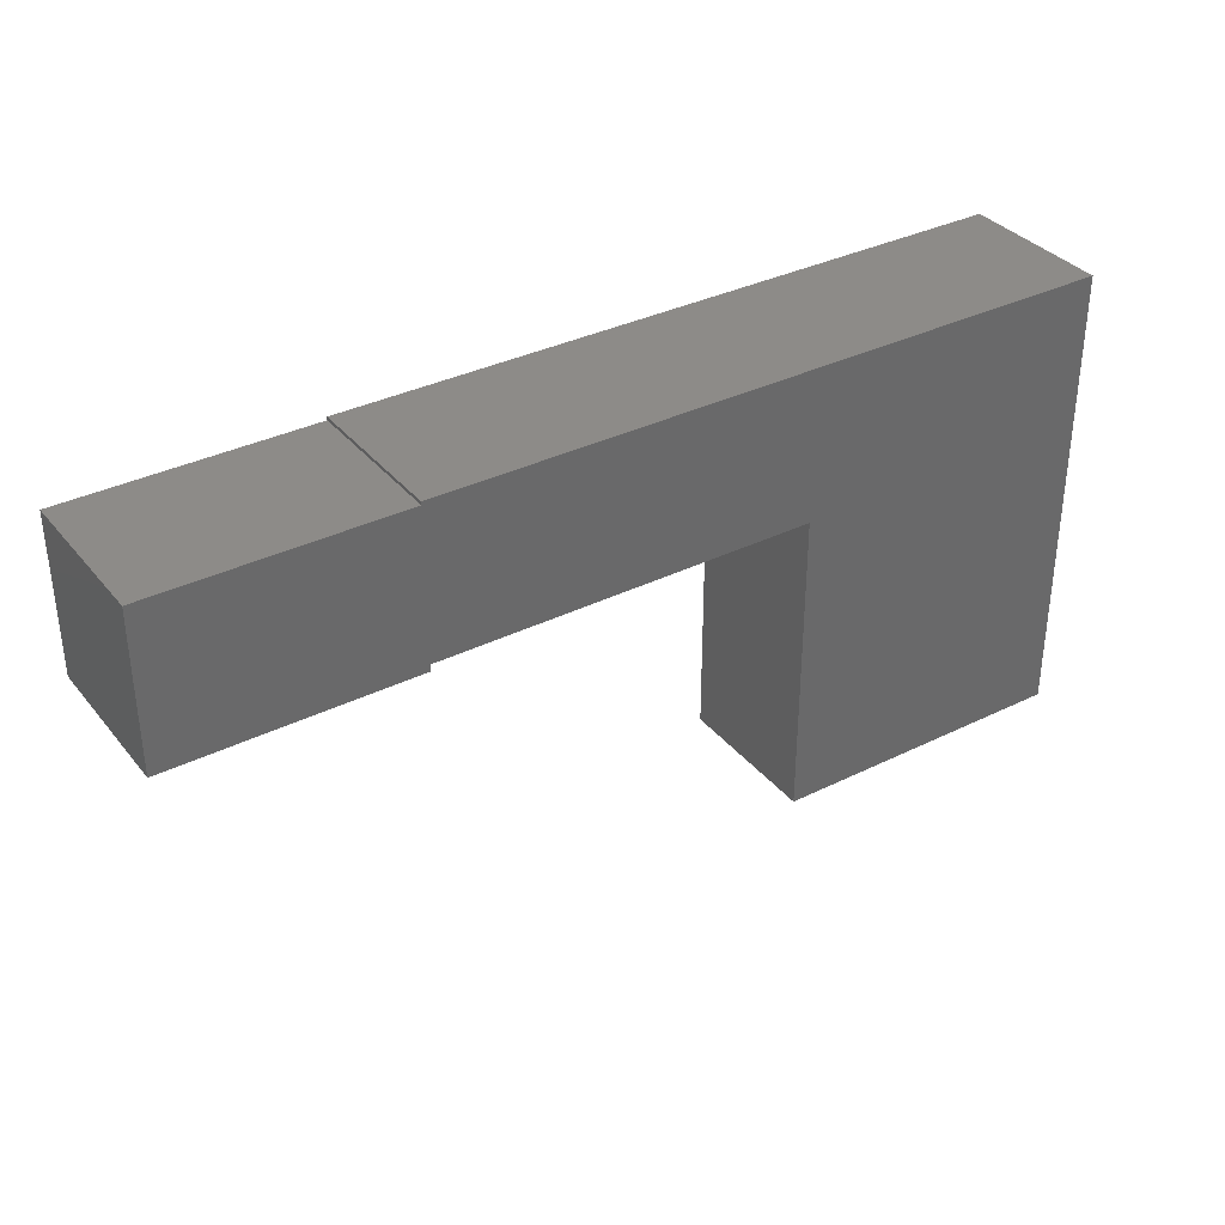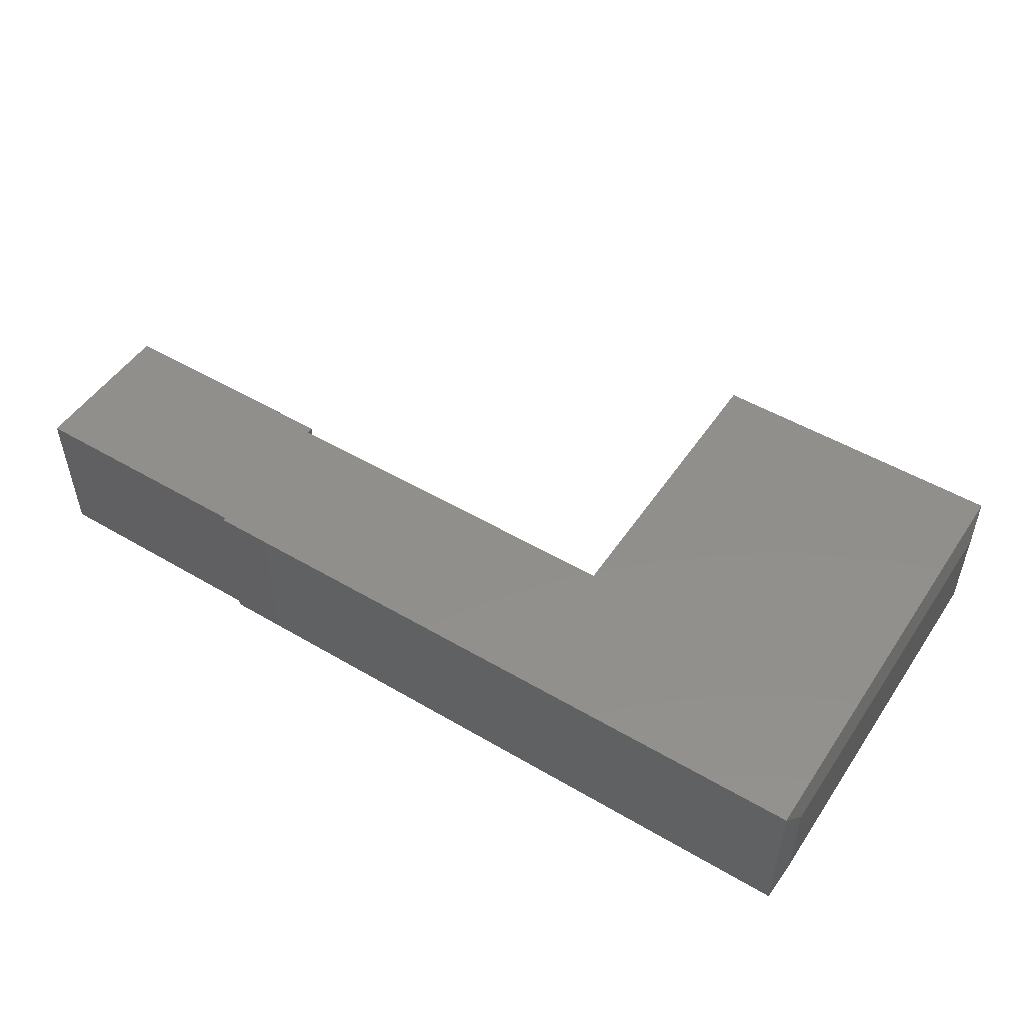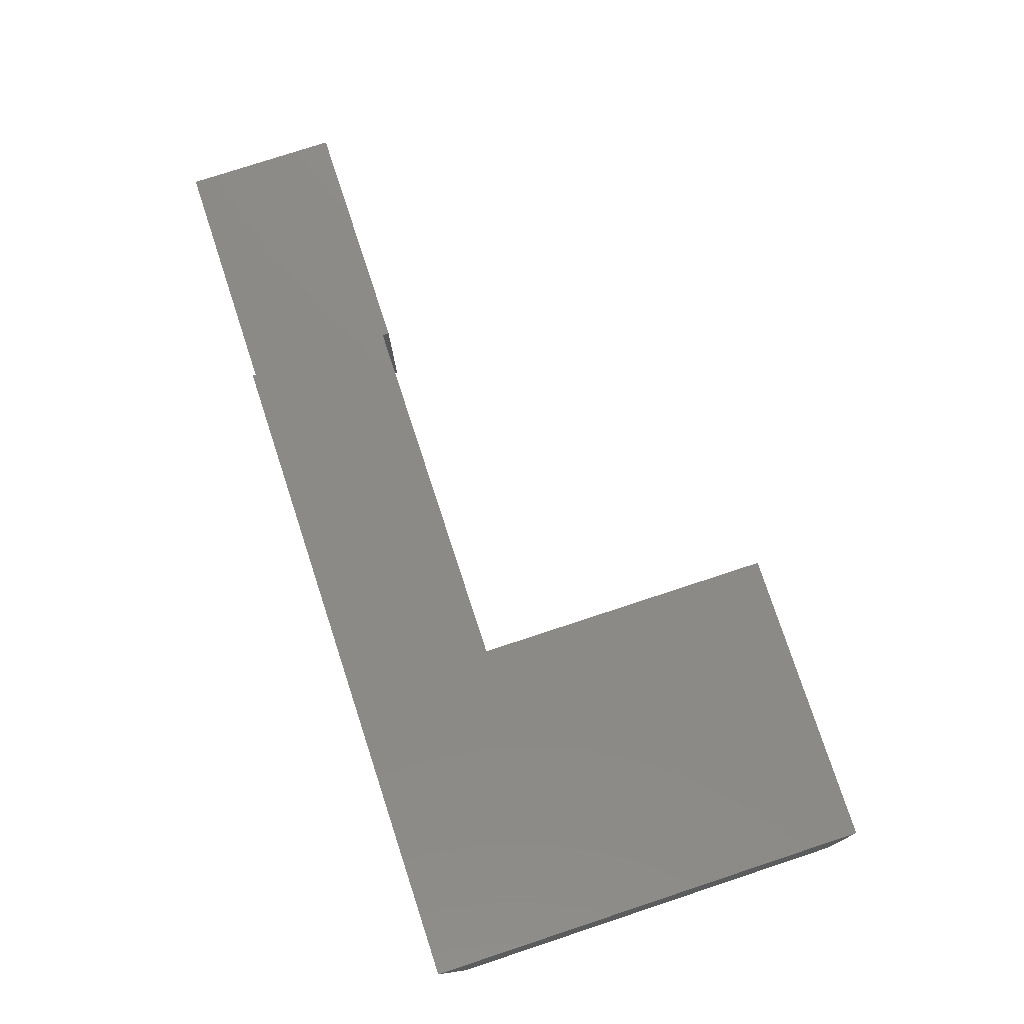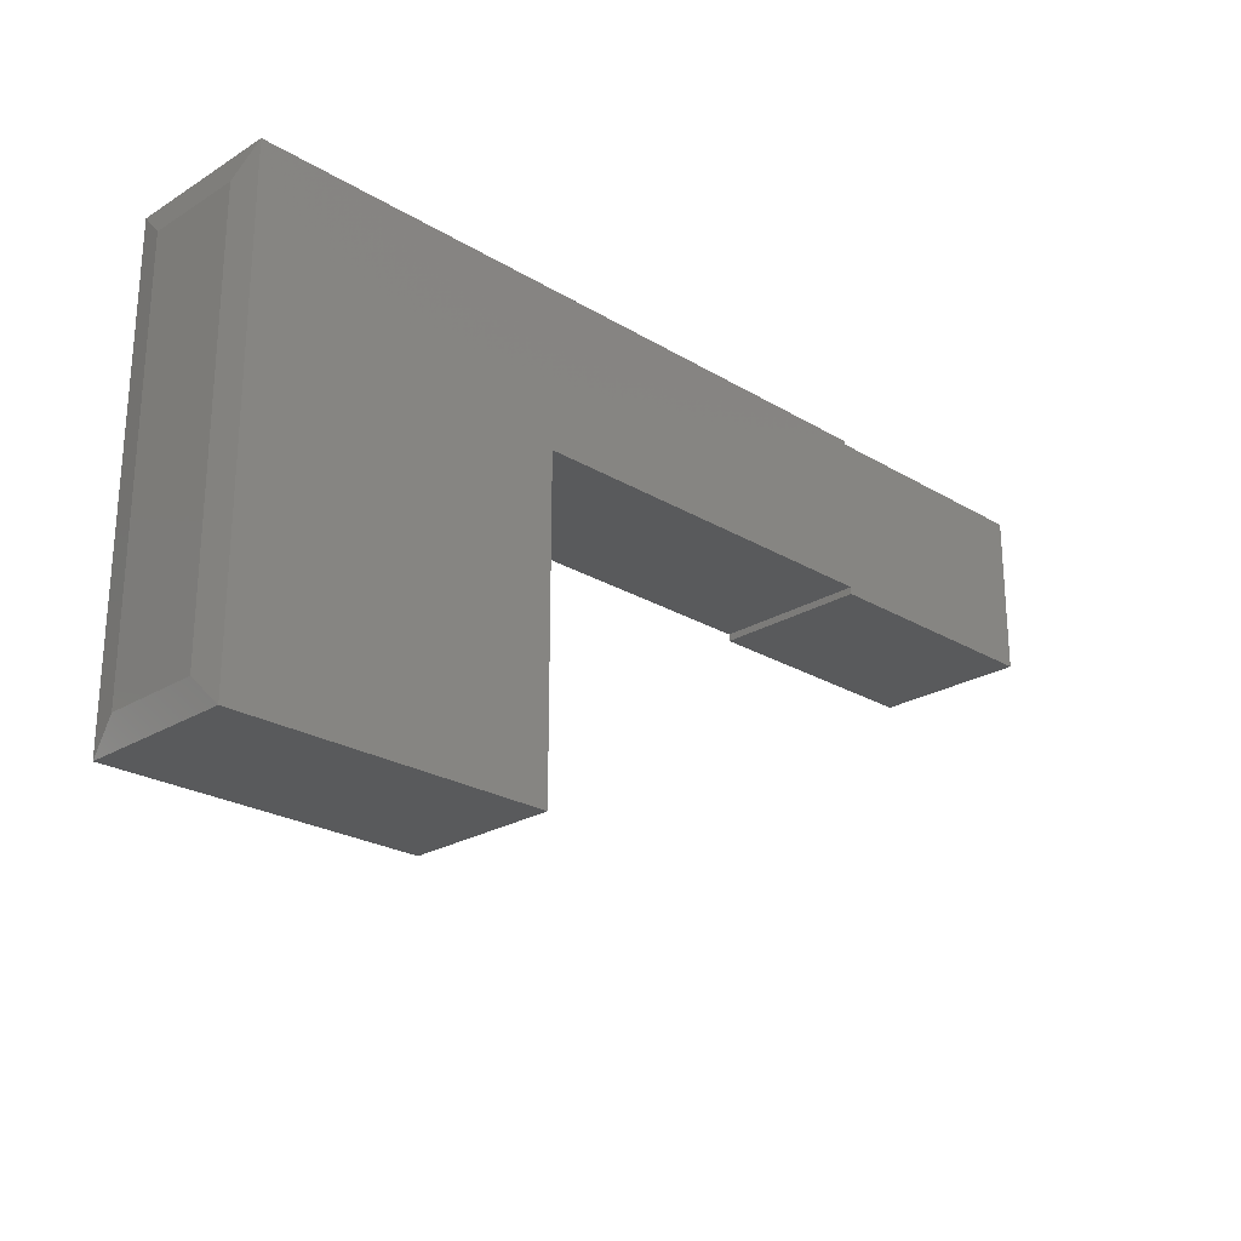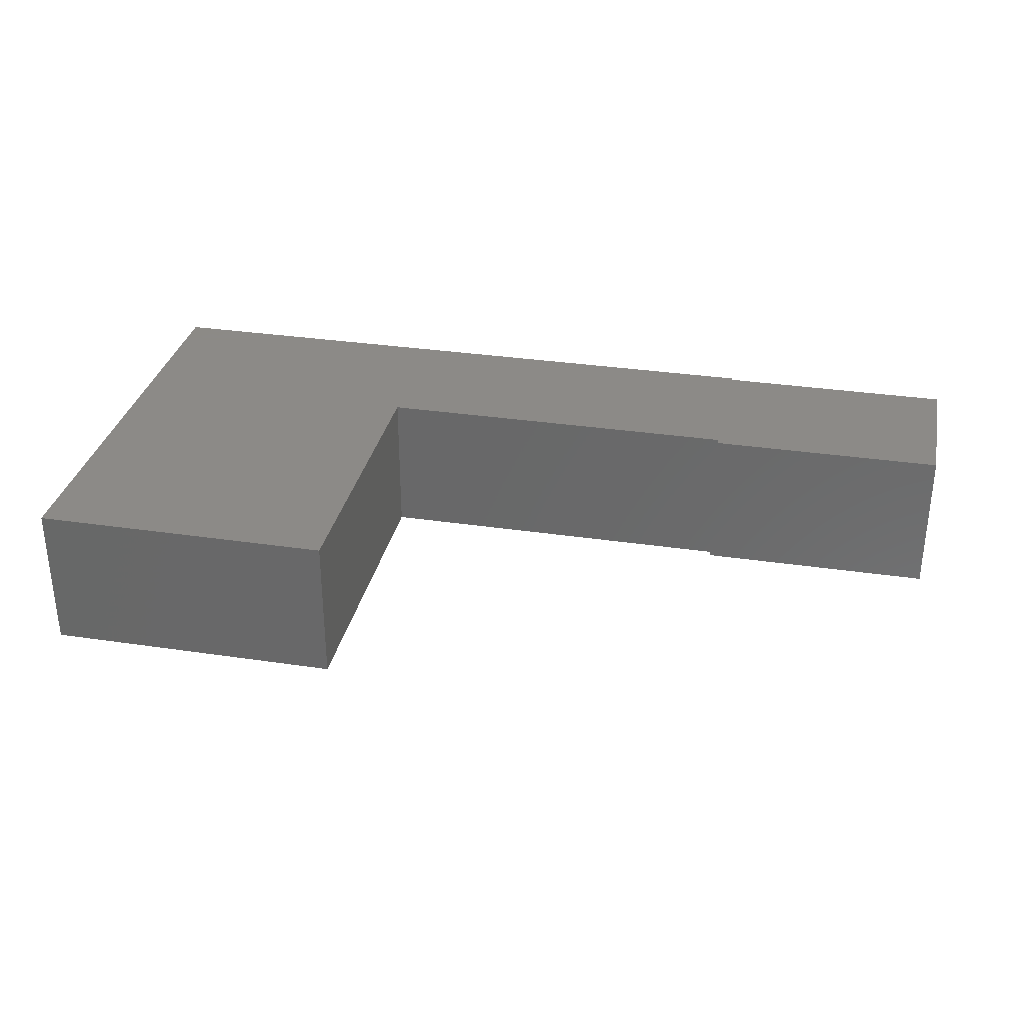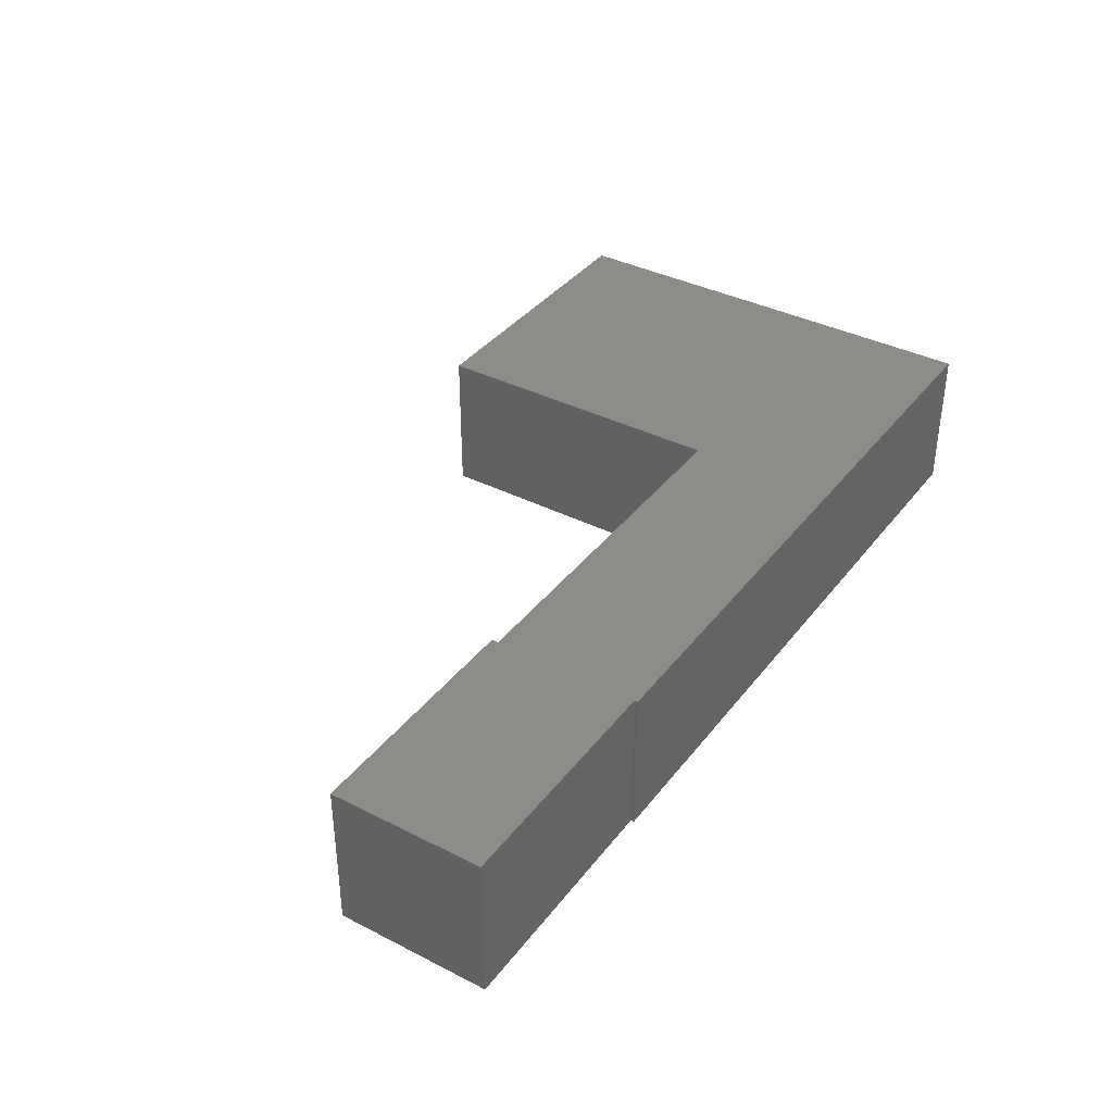
<metadata>
{"format":"stl","ext":"stl","renderer":"f3d","projection":"perspective","resolution":1024,"background":"white","views":[{"elev":34.9,"azim":146.6,"up":"+Y"},{"elev":50.4,"azim":-147.2,"up":"+Z"},{"elev":77.5,"azim":-108.2,"up":"+Z"},{"elev":-24.1,"azim":-44.8,"up":"+Y"},{"elev":32.2,"azim":11.8,"up":"+Z"},{"elev":37.6,"azim":123.0,"up":"+Z"}]}
</metadata>
<code>
# stl→obj: 24 verts, 44 faces
v 0.2031 0.5829 0.2109
v 0.2031 0.5874 0.2109
v -0.7422 0.5874 0.2109
v -0.3186 0.3767 0.2109
v 0.2031 0.3767 0.2109
v 0.5391 0.5829 0.2109
v -0.7422 -0.05469 0.2109
v -0.3186 -0.05469 0.2109
v 0.2031 0.3672 0.2109
v 0.5391 0.3672 0.2109
v 0.2031 0.5829 0
v 0.5391 0.5829 0
v 0.2031 0.3767 0
v -0.3186 0.3767 0
v -0.7422 0.5874 0
v 0.2031 0.5874 0
v -0.7422 -0.05469 0
v -0.3186 -0.05469 0
v 0.2031 0.3672 0
v 0.5391 0.3672 0
v -0.75 0.5484 0.1719
v -0.75 0.5484 0.03906
v -0.75 -0.01562 0.1719
v -0.75 -0.01562 0.03906
f 1 2 3
f 1 3 4
f 1 4 5
f 1 5 6
f 7 8 3
f 3 8 4
f 9 10 5
f 5 10 6
f 11 12 13
f 11 13 14
f 11 14 15
f 11 15 16
f 17 15 18
f 18 15 14
f 19 13 20
f 20 13 12
f 10 20 6
f 6 20 12
f 9 19 10
f 10 19 20
f 5 13 9
f 9 13 19
f 11 16 1
f 1 16 2
f 4 14 5
f 5 14 13
f 6 12 1
f 1 12 11
f 21 22 23
f 23 22 24
f 2 16 3
f 3 16 15
f 7 17 8
f 8 17 18
f 3 15 21
f 21 15 22
f 17 24 15
f 15 24 22
f 17 7 24
f 24 7 23
f 7 3 23
f 23 3 21
f 8 18 4
f 4 18 14

</code>
